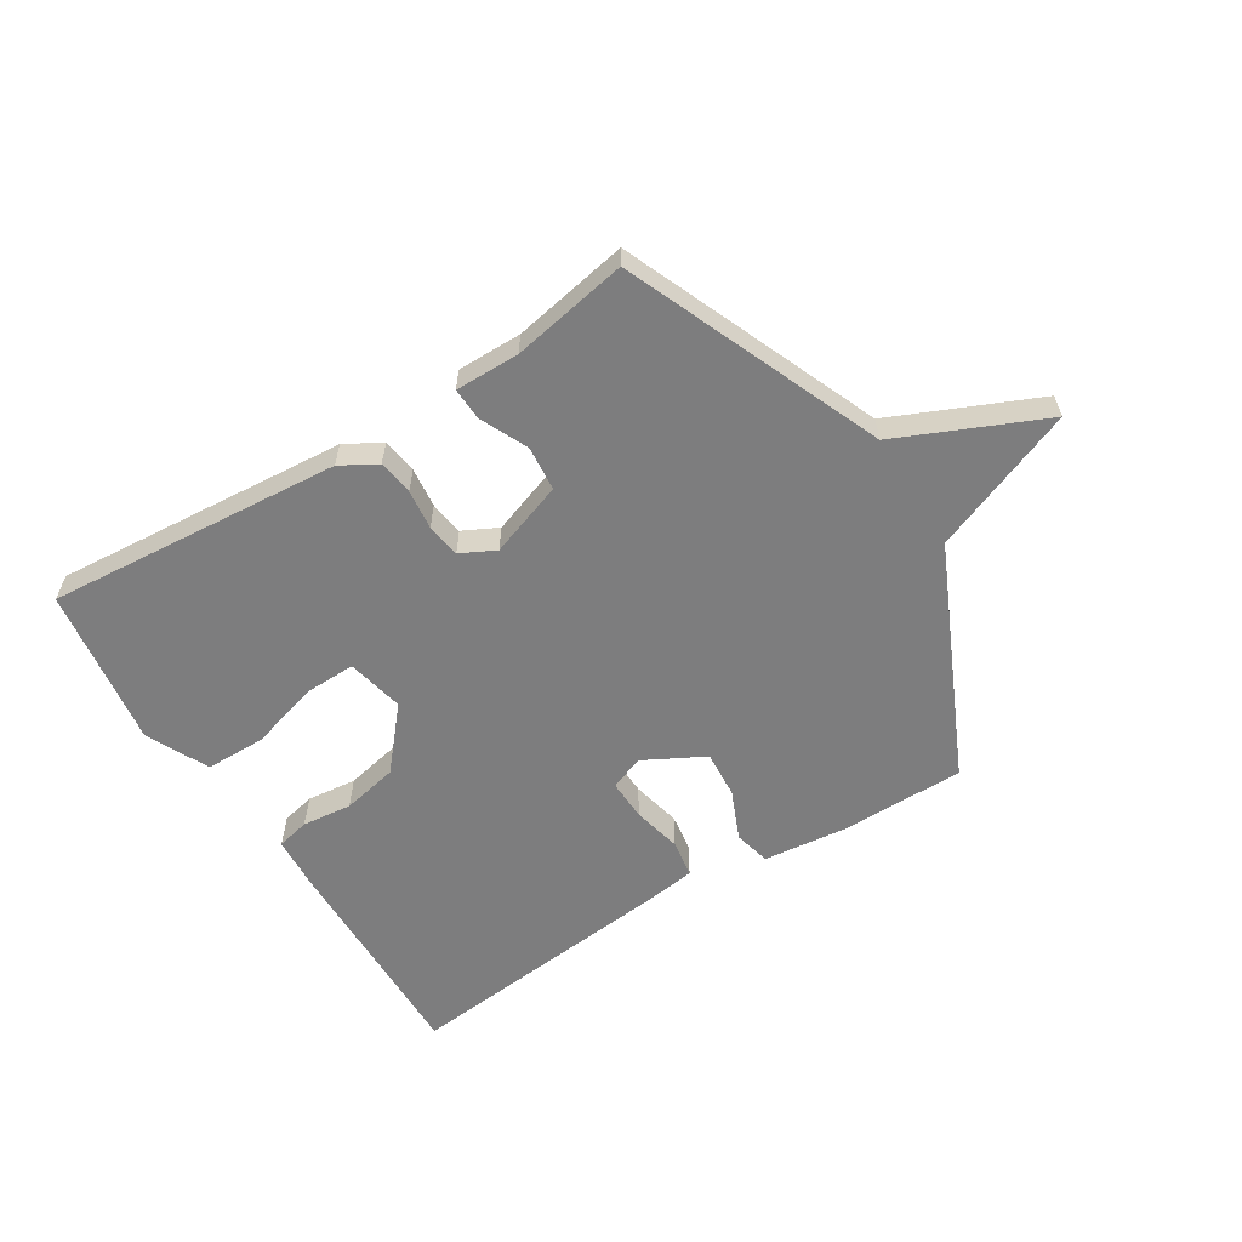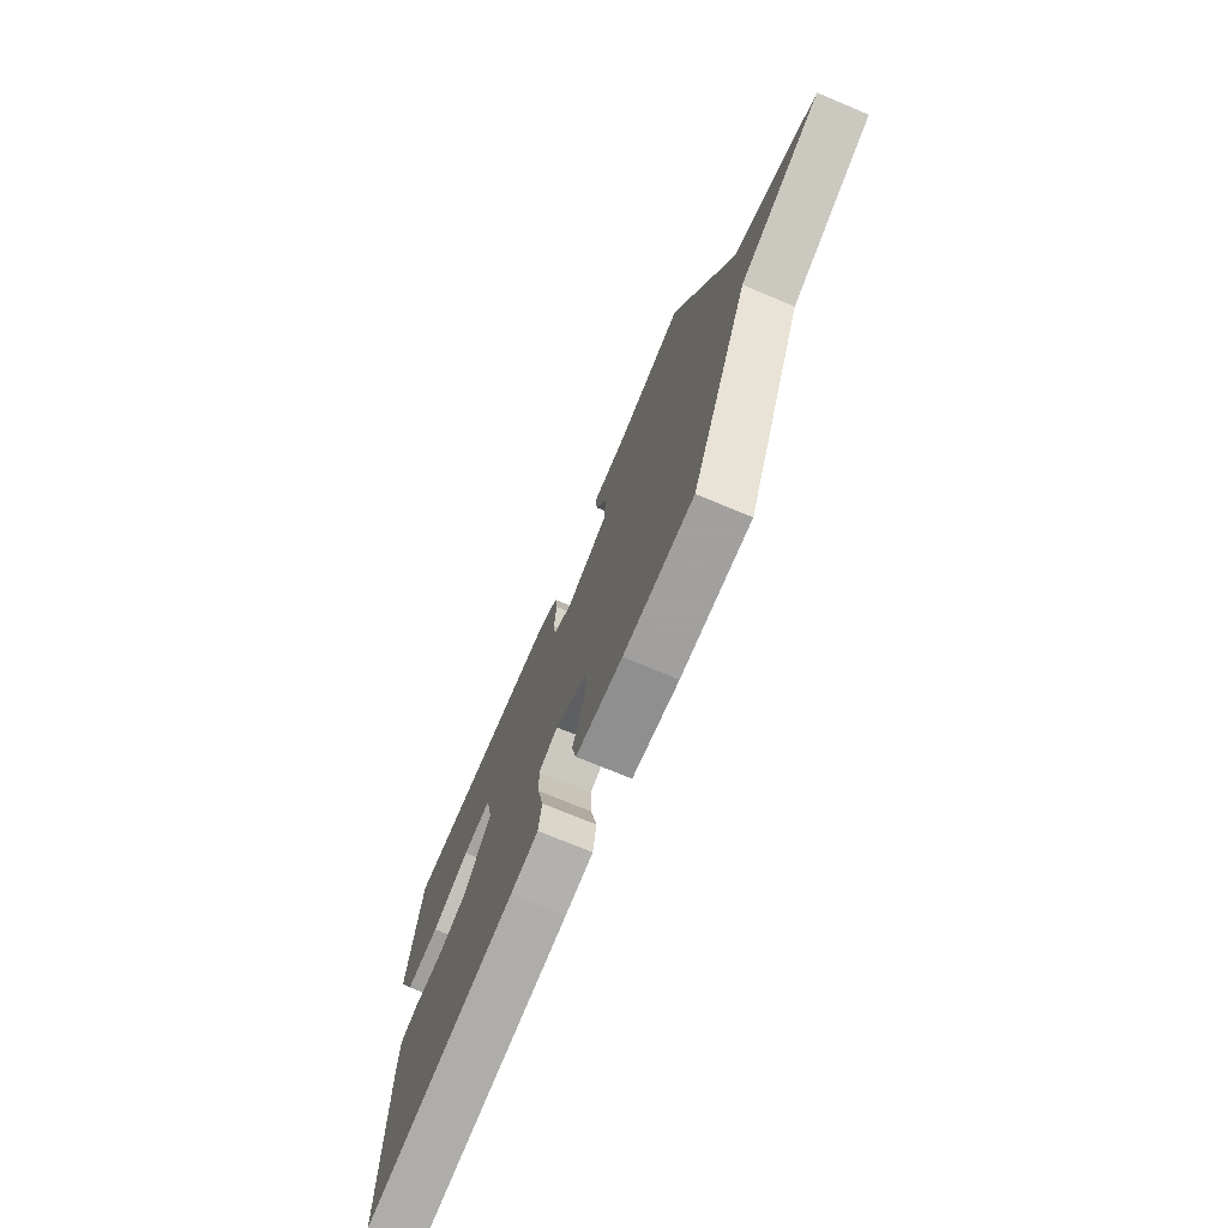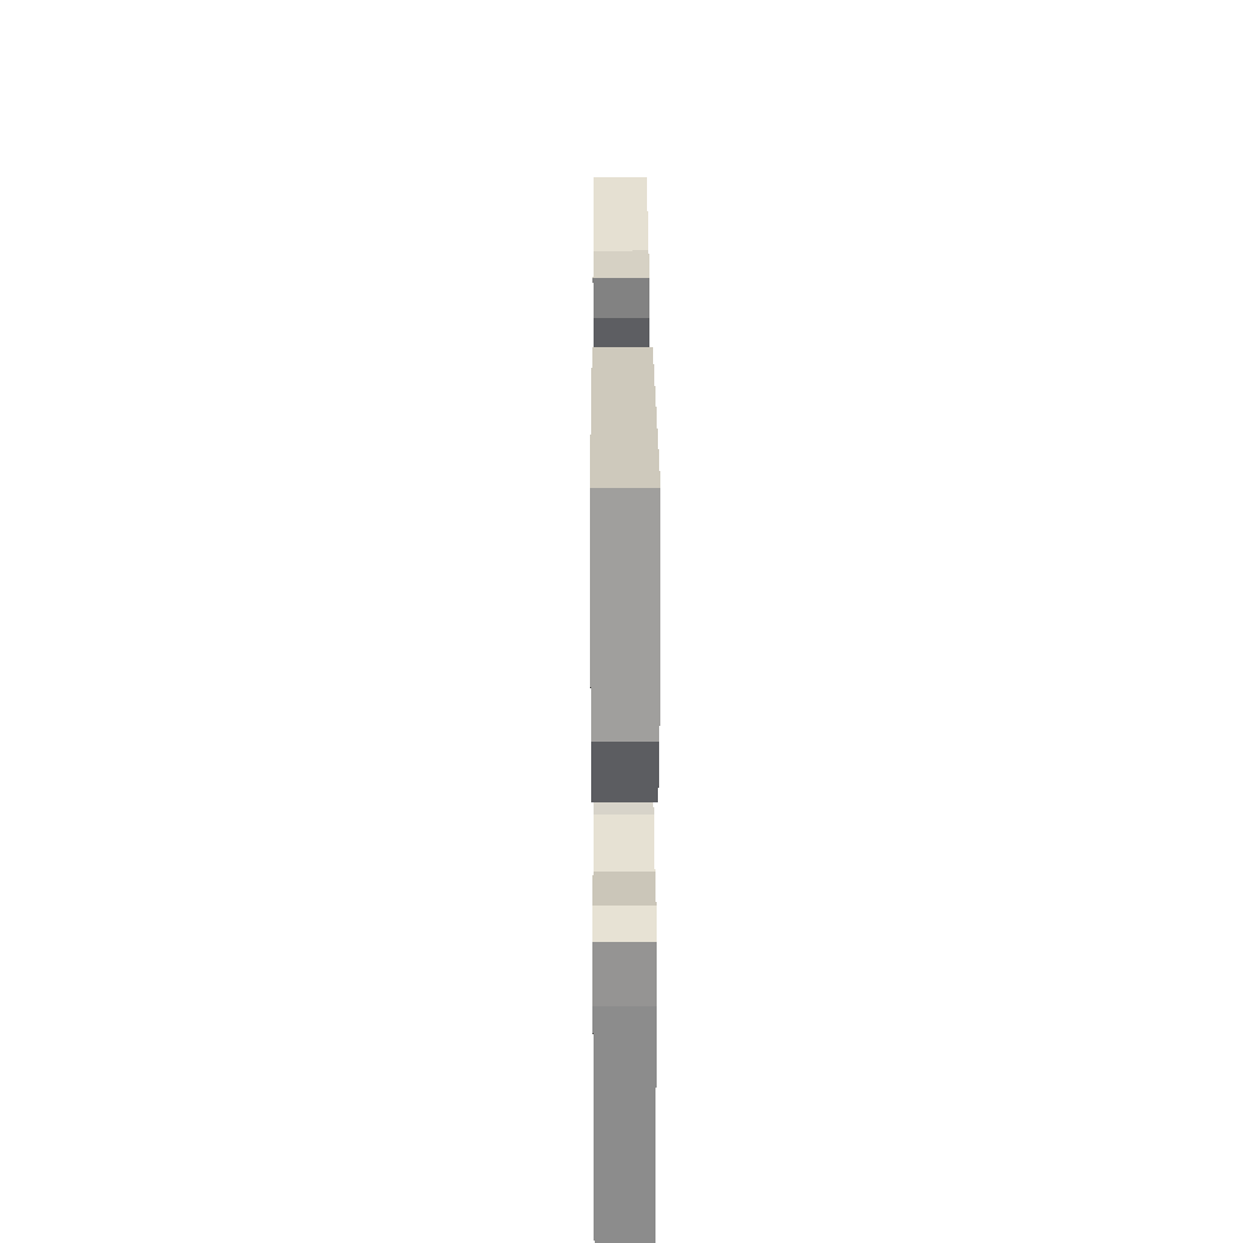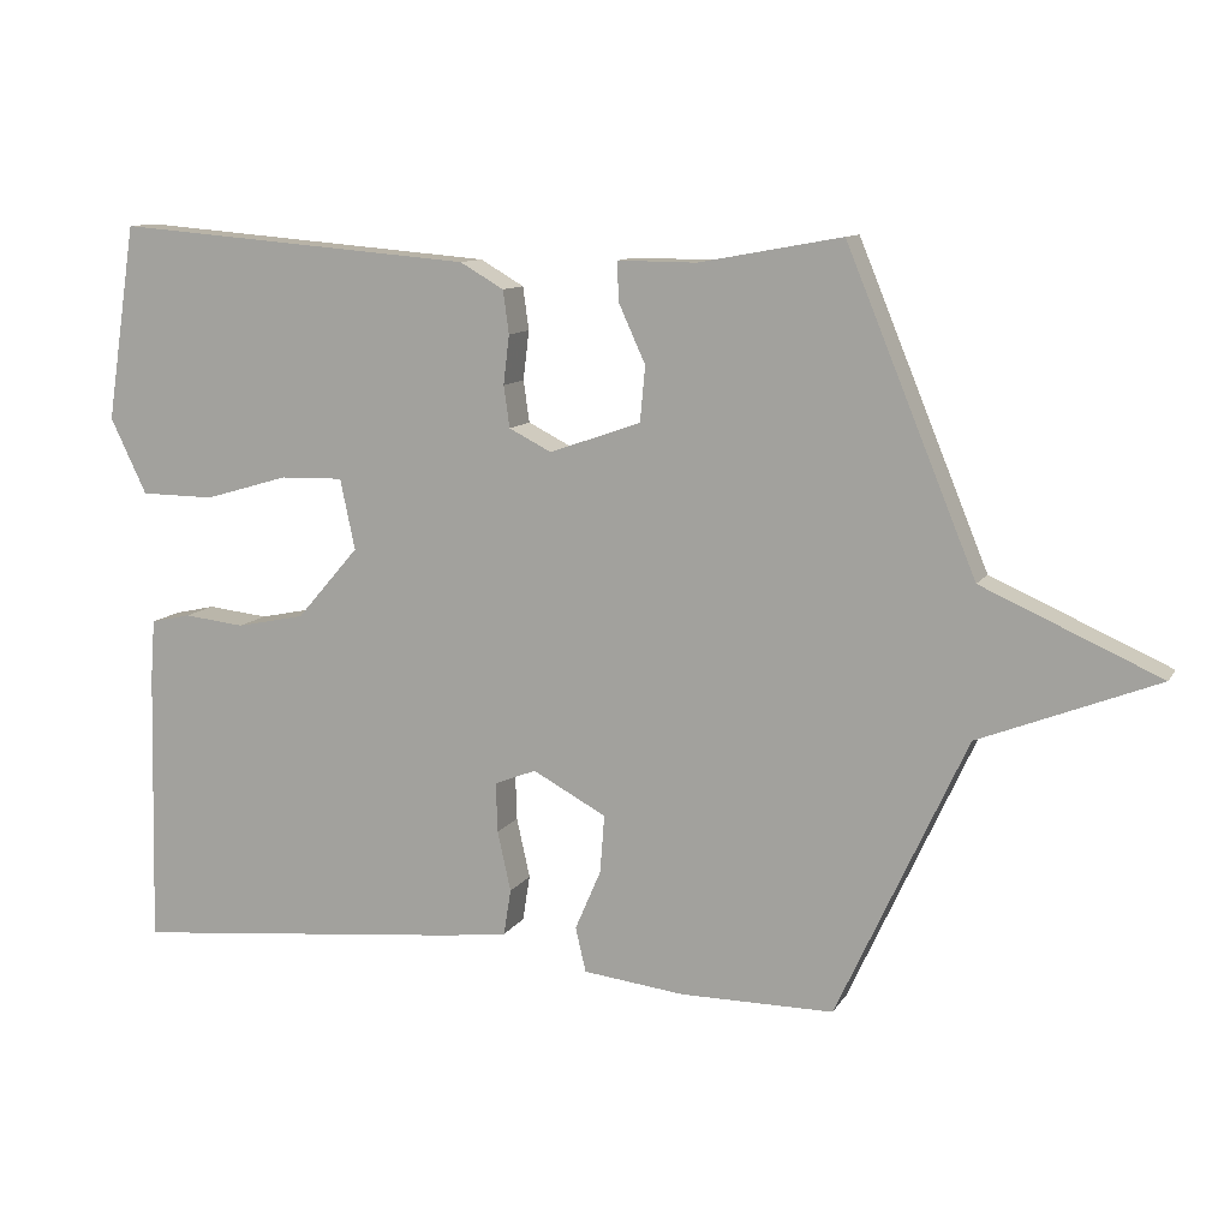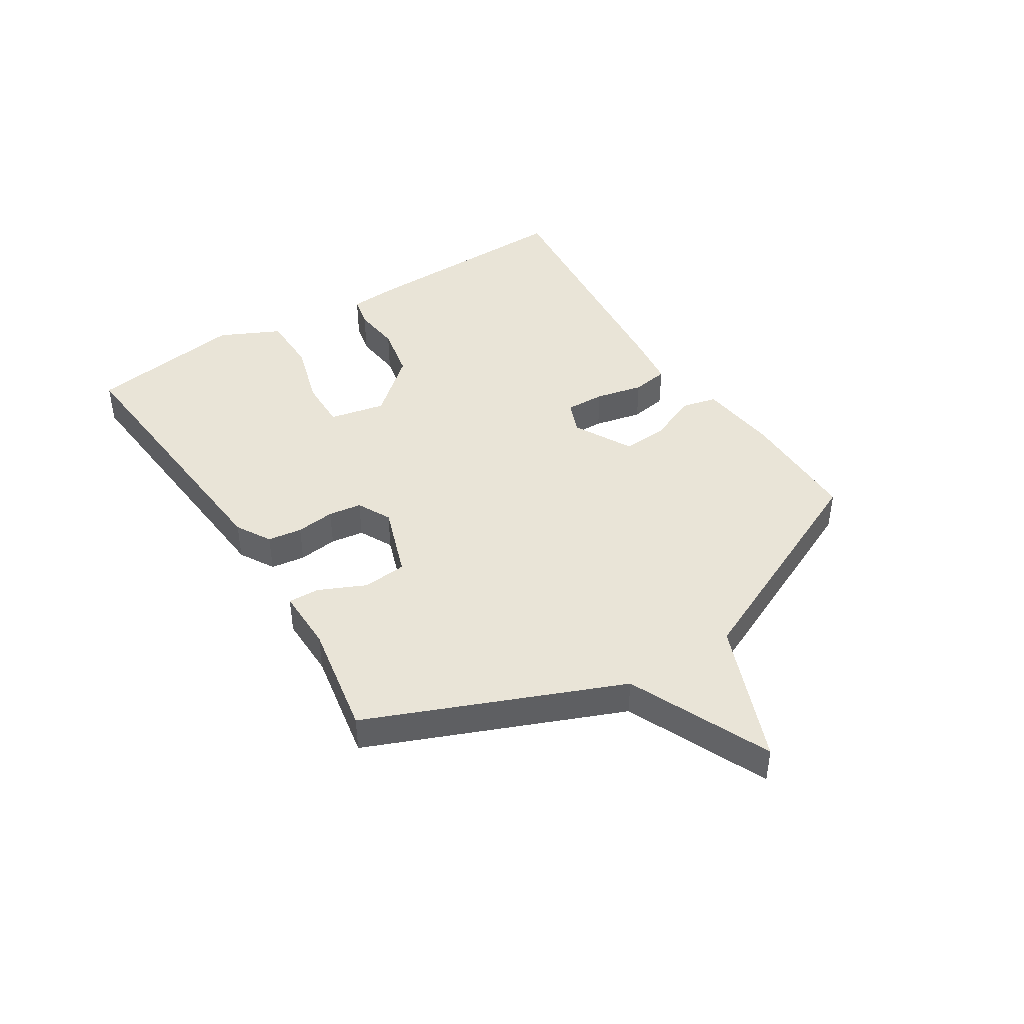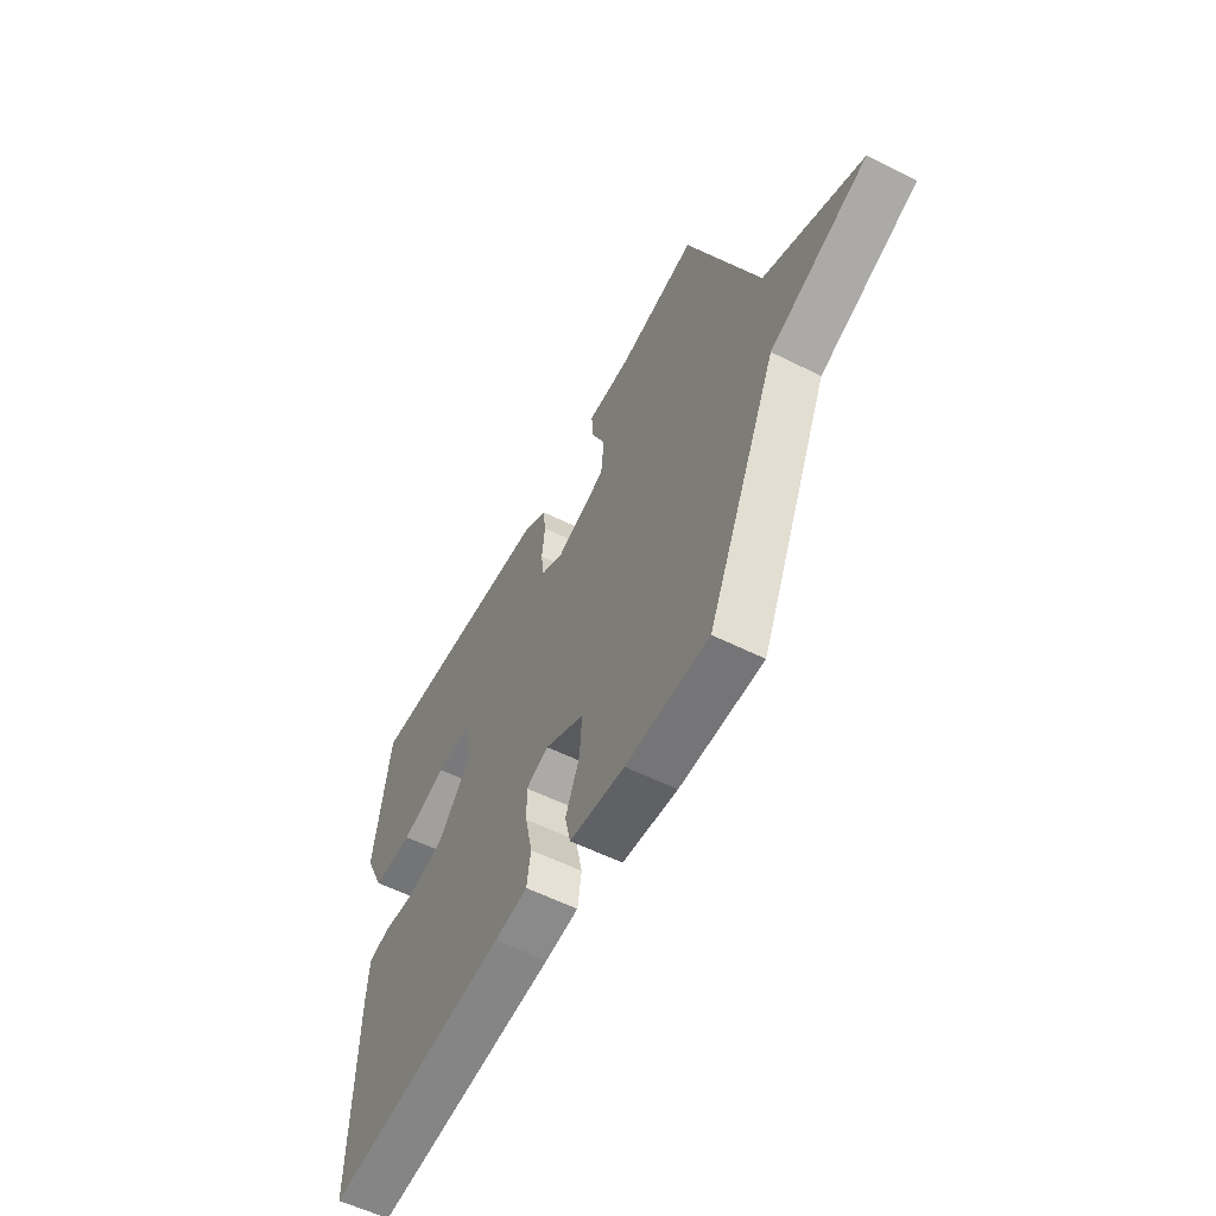
<metadata>
{"format":"obj","ext":"obj","renderer":"f3d","projection":"perspective","resolution":1024,"background":"white","views":[{"elev":-59.1,"azim":32.1,"up":"+Y"},{"elev":-71.9,"azim":67.2,"up":"+Z"},{"elev":27.2,"azim":-90.3,"up":"+Z"},{"elev":10.8,"azim":19.7,"up":"+Z"},{"elev":43.2,"azim":57.6,"up":"+Y"},{"elev":-56.6,"azim":62.4,"up":"+Z"}]}
</metadata>
<code>
v -0.5 0.07 0.5
v -0.014 0.07 0.46
v 0.045 0.07 0.426
v 0.053 0.07 0.368
v 0.045 0.07 0.302
v 0.053 0.07 0.246
v 0.11 0.07 0.217
v 0.233 0.07 0.26
v 0.24 0.07 0.334
v 0.204 0.07 0.413
v 0.202 0.07 0.466
v 0.308 0.07 0.465
v 0.5 0.07 0.5
v 0.674 0.07 0.077
v 0.913 0.07 -0.029
v 0.674 0.07 -0.123
v 0.5 0.07 -0.5
v 0.294 0.07 -0.5
v 0.157 0.07 -0.484
v 0.143 0.07 -0.424
v 0.178 0.07 -0.343
v 0.184 0.07 -0.265
v 0.085 0.07 -0.212
v 0.029 0.07 -0.234
v 0.031 0.07 -0.301
v 0.049 0.07 -0.382
v 0.039 0.07 -0.444
v -0.044 0.07 -0.455
v -0.5 0.07 -0.5
v -0.491 0.07 -0.126
v -0.485 0.07 -0.046
v -0.431 0.07 -0.034
v -0.349 0.07 -0.043
v -0.257 0.07 -0.024
v -0.173 0.07 0.073
v -0.193 0.07 0.168
v -0.278 0.07 0.166
v -0.391 0.07 0.133
v -0.491 0.07 0.134
v -0.54 0.07 0.236
v -0.5 0 0.5
v -0.014 0 0.46
v 0.045 0 0.426
v 0.053 0 0.368
v 0.045 0 0.302
v 0.053 0 0.246
v 0.11 0 0.217
v 0.233 0 0.26
v 0.24 0 0.334
v 0.204 0 0.413
v 0.202 0 0.466
v 0.308 0 0.465
v 0.5 0 0.5
v 0.674 0 0.077
v 0.913 0 -0.029
v 0.674 0 -0.123
v 0.5 0 -0.5
v 0.294 0 -0.5
v 0.157 0 -0.484
v 0.143 0 -0.424
v 0.178 0 -0.343
v 0.184 0 -0.265
v 0.085 0 -0.212
v 0.029 0 -0.234
v 0.031 0 -0.301
v 0.049 0 -0.382
v 0.039 0 -0.444
v -0.044 0 -0.455
v -0.5 0 -0.5
v -0.491 0 -0.126
v -0.485 0 -0.046
v -0.431 0 -0.034
v -0.349 0 -0.043
v -0.257 0 -0.024
v -0.173 0 0.073
v -0.193 0 0.168
v -0.278 0 0.166
v -0.391 0 0.133
v -0.491 0 0.134
v -0.54 0 0.236
f 3 4 5
f 2 3 5
f 1 2 5
f 40 1 5
f 39 40 5
f 38 39 5
f 37 38 5
f 36 37 5 6
f 35 36 6 7
f 34 35 7 8
f 31 32 33
f 30 31 33
f 29 30 33
f 28 29 33
f 27 28 33
f 26 27 33
f 25 26 33
f 24 25 33 34
f 23 24 34 8
f 19 20 21
f 18 19 21
f 17 18 21
f 16 17 21
f 16 21 22
f 22 23 8
f 16 22 8
f 15 16 8
f 14 15 8
f 9 10 11 12
f 12 13 14
f 9 12 14
f 8 9 14
f 45 44 43
f 45 43 42
f 45 42 41
f 45 41 80
f 45 80 79
f 45 79 78
f 45 78 77
f 46 45 77 76
f 47 46 76 75
f 48 47 75 74
f 73 72 71
f 73 71 70
f 73 70 69
f 73 69 68
f 73 68 67
f 73 67 66
f 73 66 65
f 74 73 65 64
f 48 74 64 63
f 61 60 59
f 61 59 58
f 61 58 57
f 61 57 56
f 62 61 56
f 48 63 62
f 48 62 56
f 48 56 55
f 48 55 54
f 52 51 50 49
f 54 53 52
f 54 52 49
f 54 49 48
f 1 41 42 2
f 2 42 43 3
f 3 43 44 4
f 4 44 45 5
f 5 45 46 6
f 6 46 47 7
f 7 47 48 8
f 8 48 49 9
f 9 49 50 10
f 10 50 51 11
f 11 51 52 12
f 12 52 53 13
f 13 53 54 14
f 14 54 55 15
f 15 55 56 16
f 16 56 57 17
f 17 57 58 18
f 18 58 59 19
f 19 59 60 20
f 20 60 61 21
f 21 61 62 22
f 22 62 63 23
f 23 63 64 24
f 24 64 65 25
f 25 65 66 26
f 26 66 67 27
f 27 67 68 28
f 28 68 69 29
f 29 69 70 30
f 30 70 71 31
f 31 71 72 32
f 32 72 73 33
f 33 73 74 34
f 34 74 75 35
f 35 75 76 36
f 36 76 77 37
f 37 77 78 38
f 38 78 79 39
f 39 79 80 40
f 40 80 41 1

</code>
